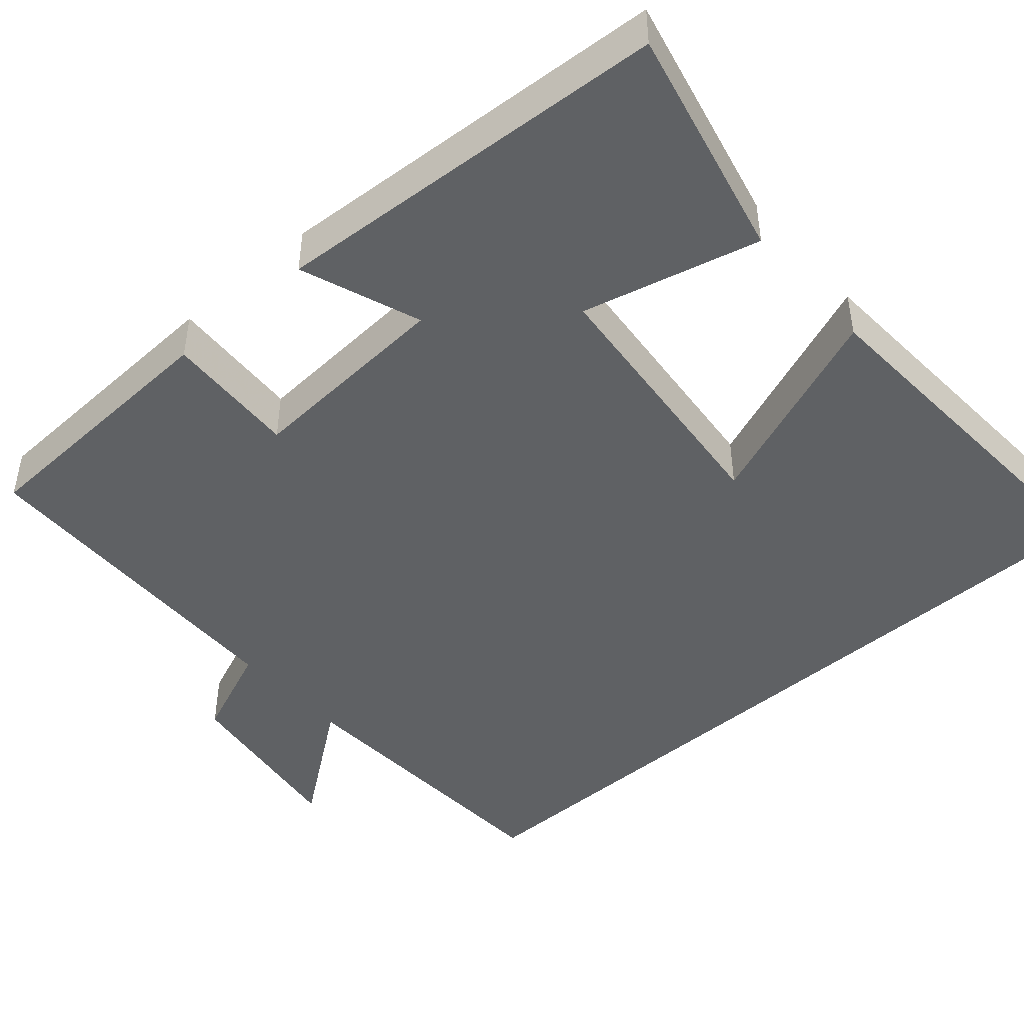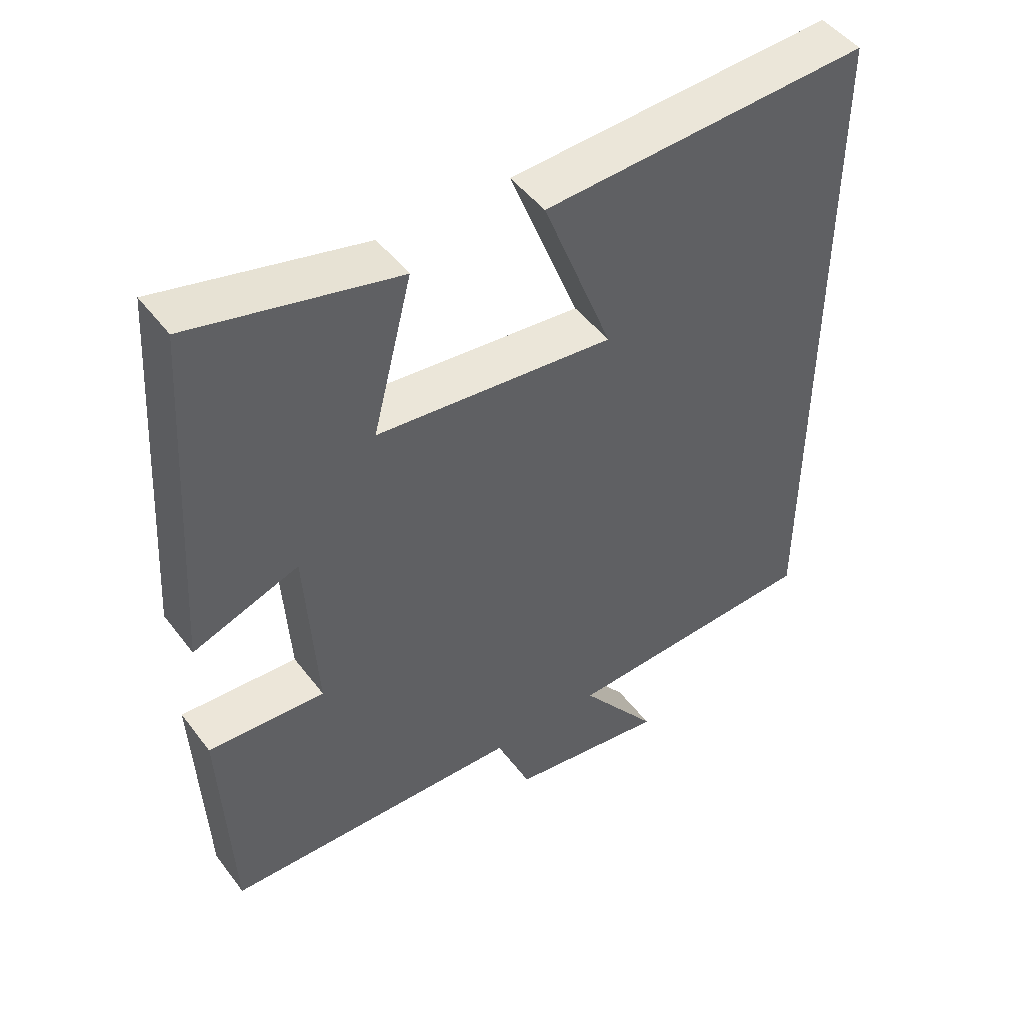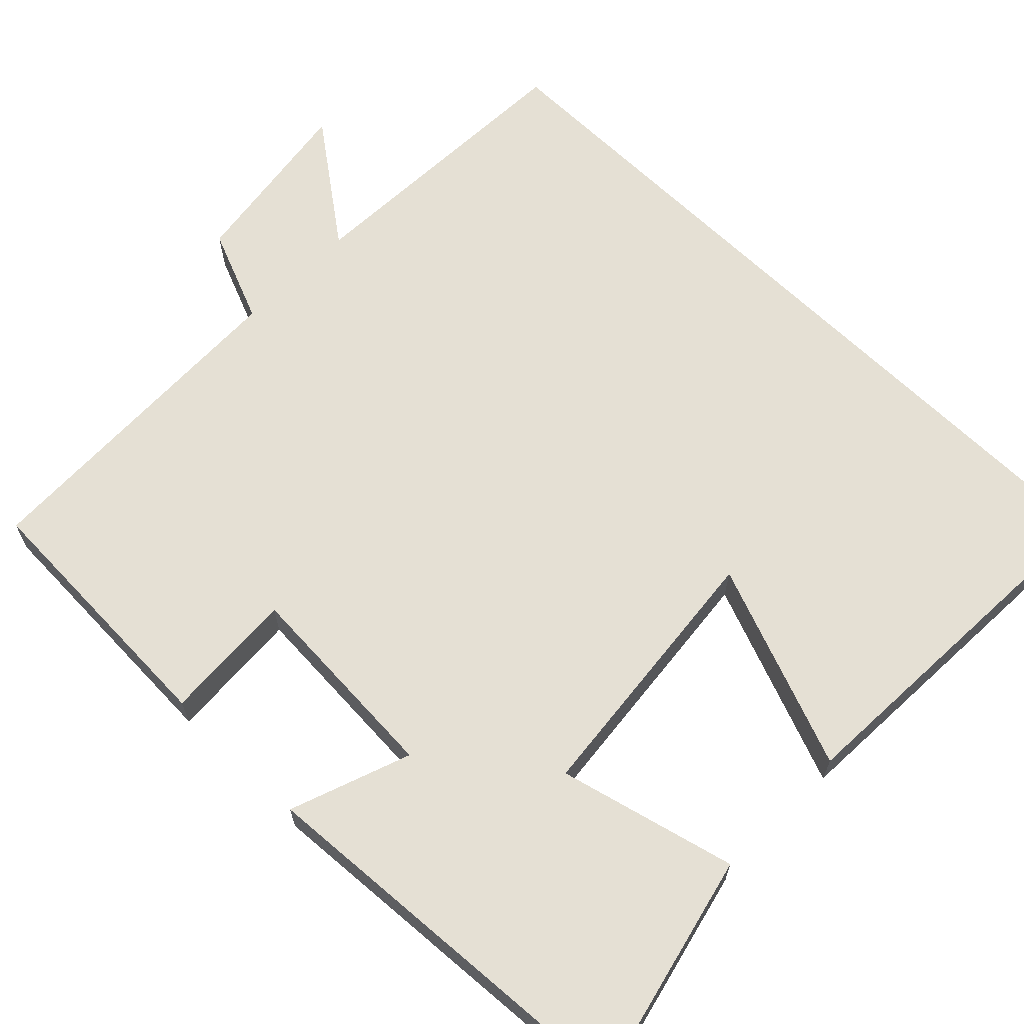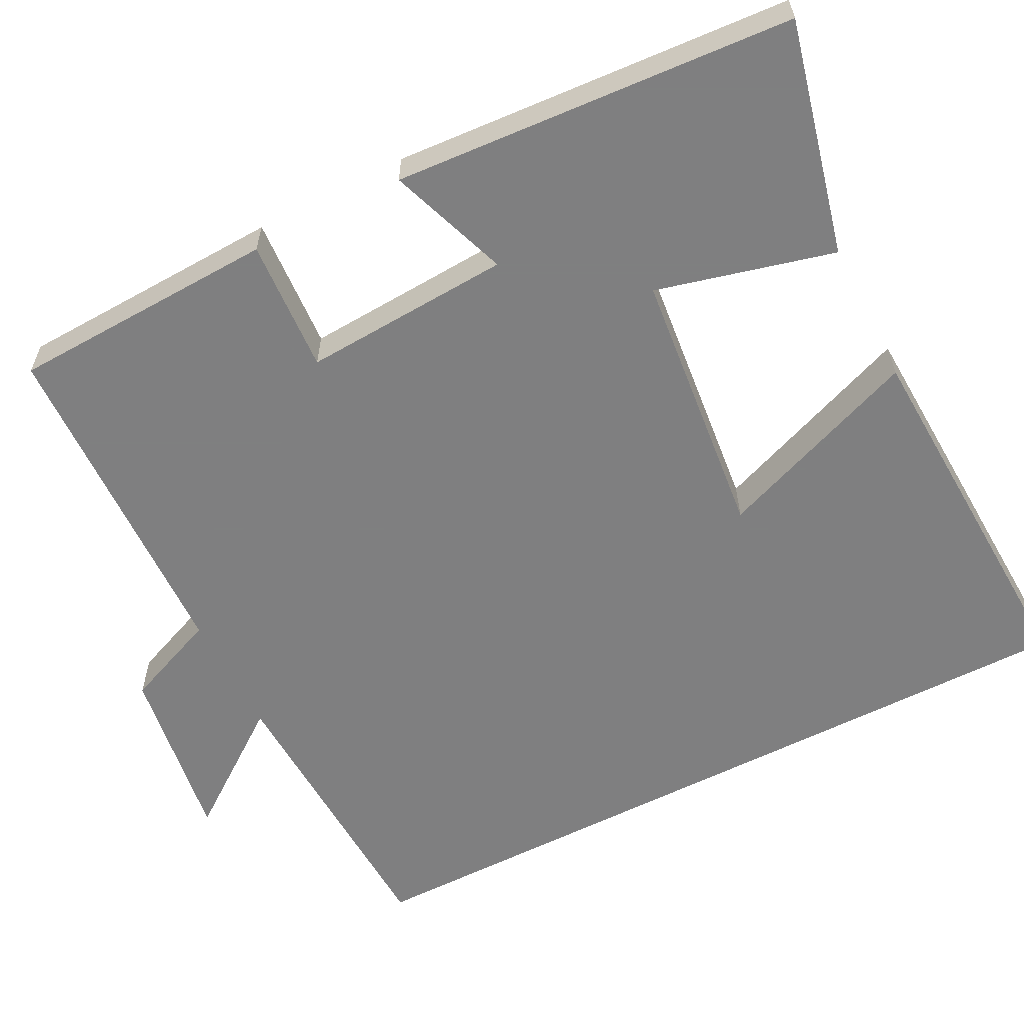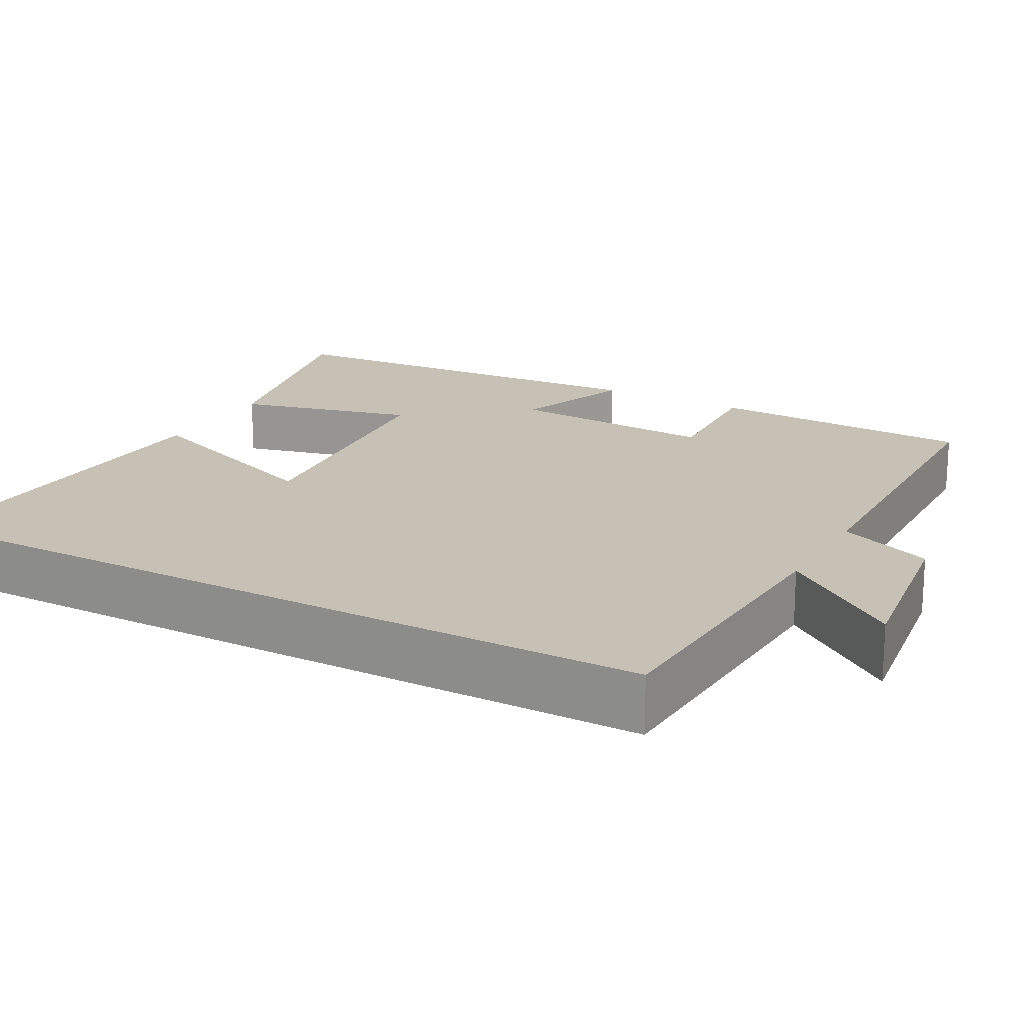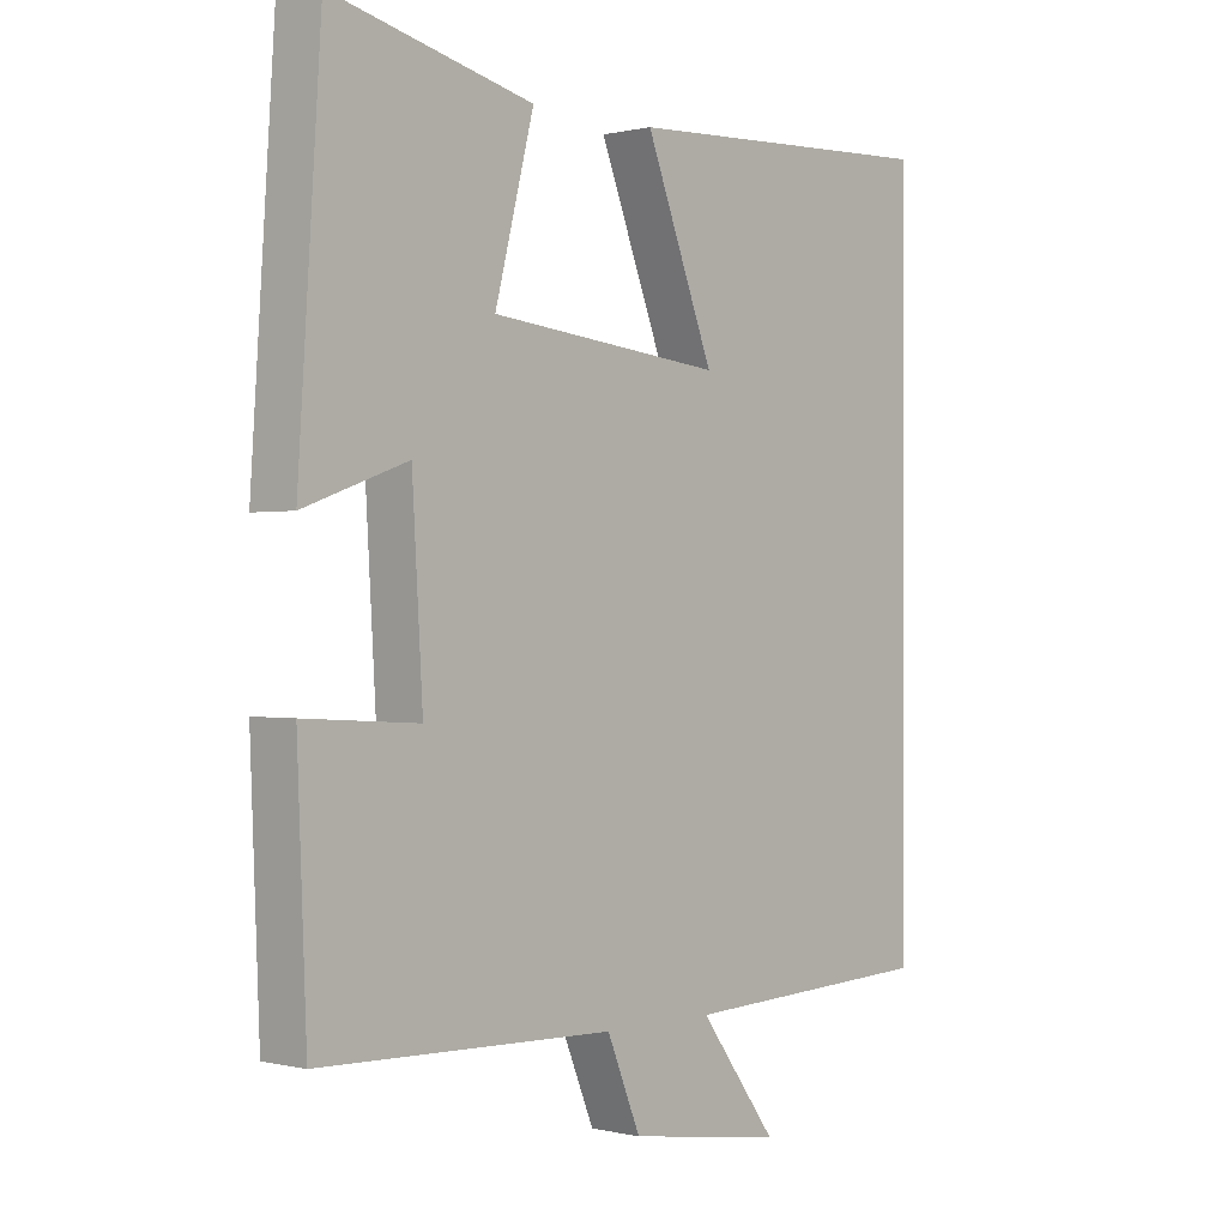
<metadata>
{"format":"obj","ext":"obj","renderer":"f3d","projection":"perspective","resolution":1024,"background":"white","views":[{"elev":-45.8,"azim":-48.5,"up":"+Y"},{"elev":48.2,"azim":-35.4,"up":"+Z"},{"elev":65.2,"azim":-45.6,"up":"+Y"},{"elev":-59.9,"azim":-62.9,"up":"+Y"},{"elev":18.6,"azim":119.0,"up":"+Y"},{"elev":-0.0,"azim":-48.0,"up":"+Z"}]}
</metadata>
<code>
v -0.486 0.07 -0.487
v -0.5 0.07 -0.144
v -0.329 0.07 -0.154
v -0.345 0.07 0.114
v -0.5 0.07 0.058
v -0.466 0.07 0.572
v -0.166 0.07 0.5
v -0.224 0.07 0.272
v 0.124 0.07 0.236
v 0.022 0.07 0.5
v 0.5 0.07 0.523
v 0.5 0.07 -0.483
v 0.119 0.07 -0.5
v 0.235 0.07 -0.656
v 0.003 0.07 -0.622
v -0.047 0.07 -0.5
v -0.486 0 -0.487
v -0.5 0 -0.144
v -0.329 0 -0.154
v -0.345 0 0.114
v -0.5 0 0.058
v -0.466 0 0.572
v -0.166 0 0.5
v -0.224 0 0.272
v 0.124 0 0.236
v 0.022 0 0.5
v 0.5 0 0.523
v 0.5 0 -0.483
v 0.119 0 -0.5
v 0.235 0 -0.656
v 0.003 0 -0.622
v -0.047 0 -0.5
f 13 14 15 16
f 9 10 11 12
f 8 9 12 13
f 5 6 7 8
f 4 5 8
f 3 4 8 13
f 3 13 16
f 1 2 3 16
f 32 31 30 29
f 28 27 26 25
f 29 28 25 24
f 24 23 22 21
f 24 21 20
f 29 24 20 19
f 32 29 19
f 32 19 18 17
f 1 17 18 2
f 2 18 19 3
f 3 19 20 4
f 4 20 21 5
f 5 21 22 6
f 6 22 23 7
f 7 23 24 8
f 8 24 25 9
f 9 25 26 10
f 10 26 27 11
f 11 27 28 12
f 12 28 29 13
f 13 29 30 14
f 14 30 31 15
f 15 31 32 16
f 16 32 17 1

</code>
